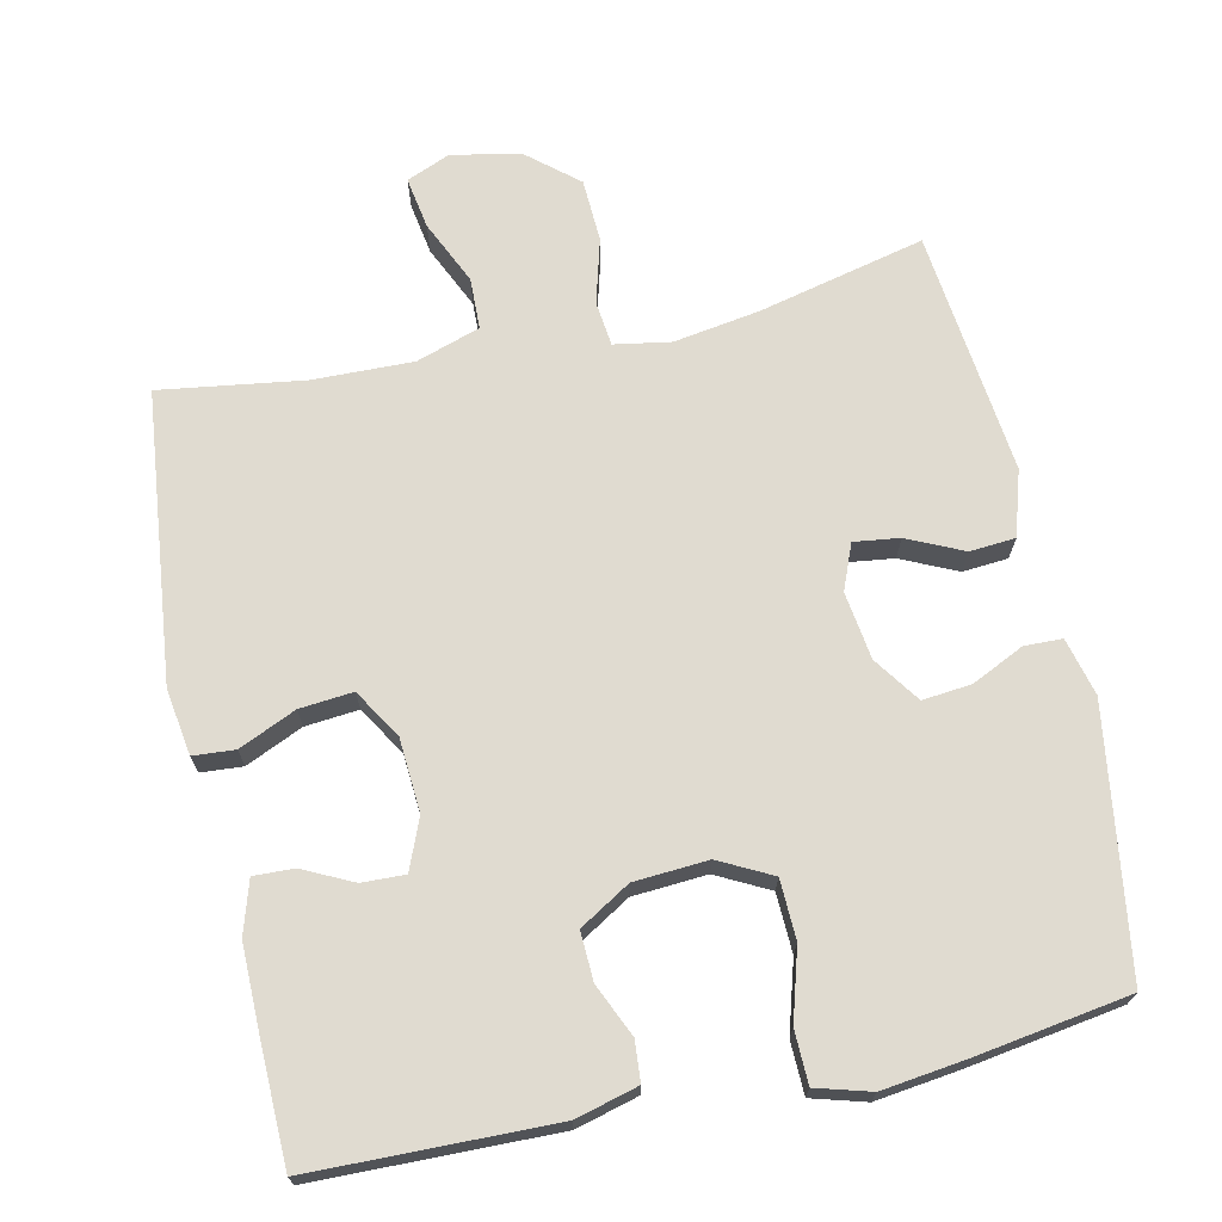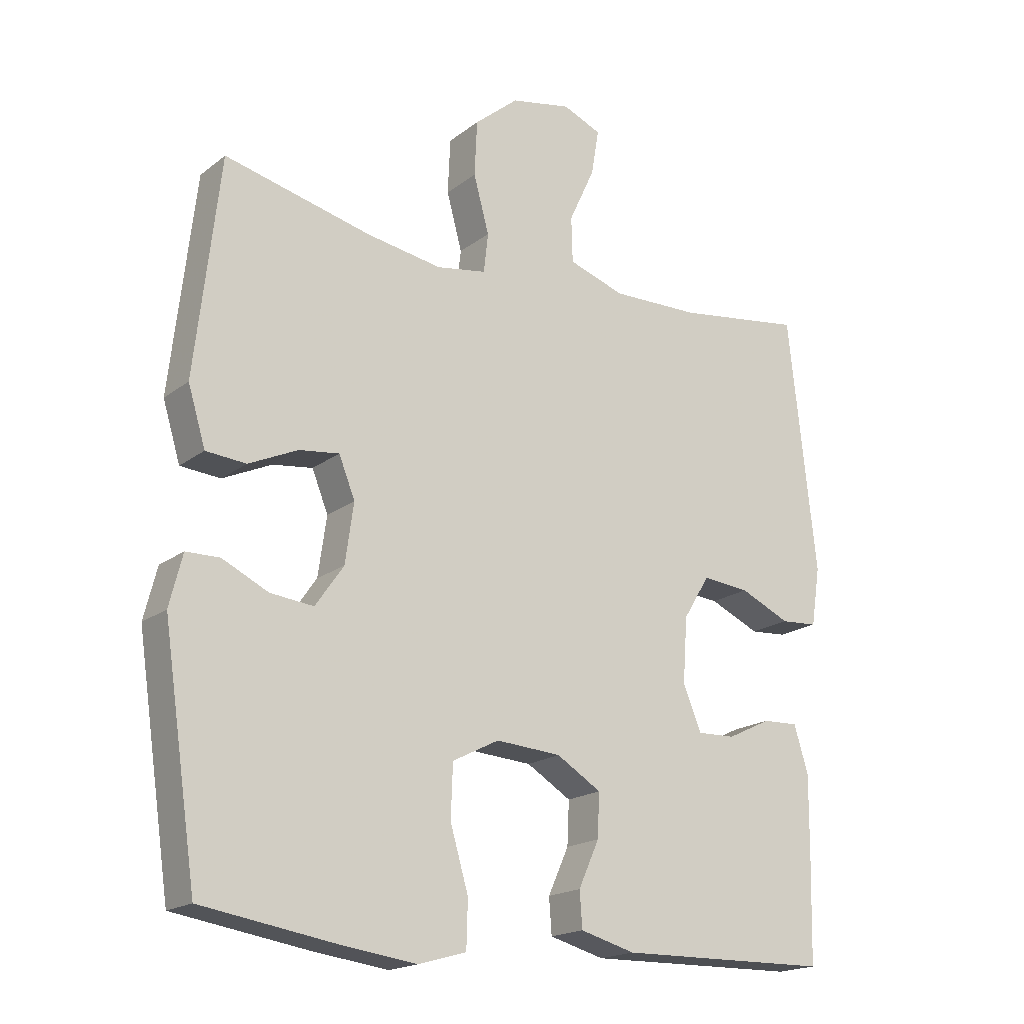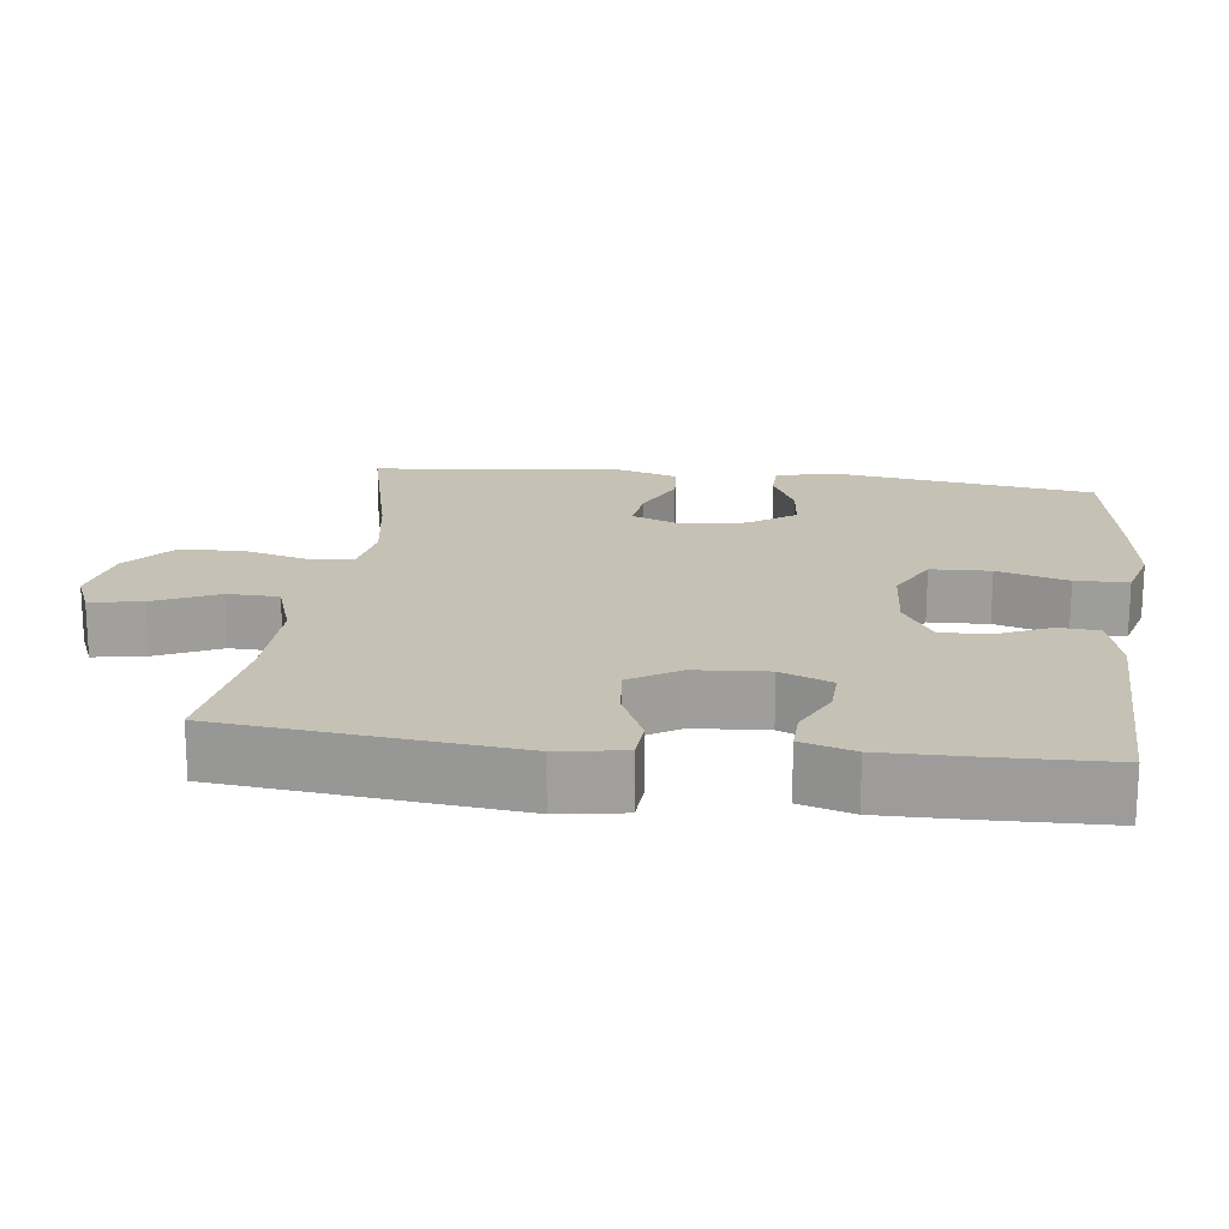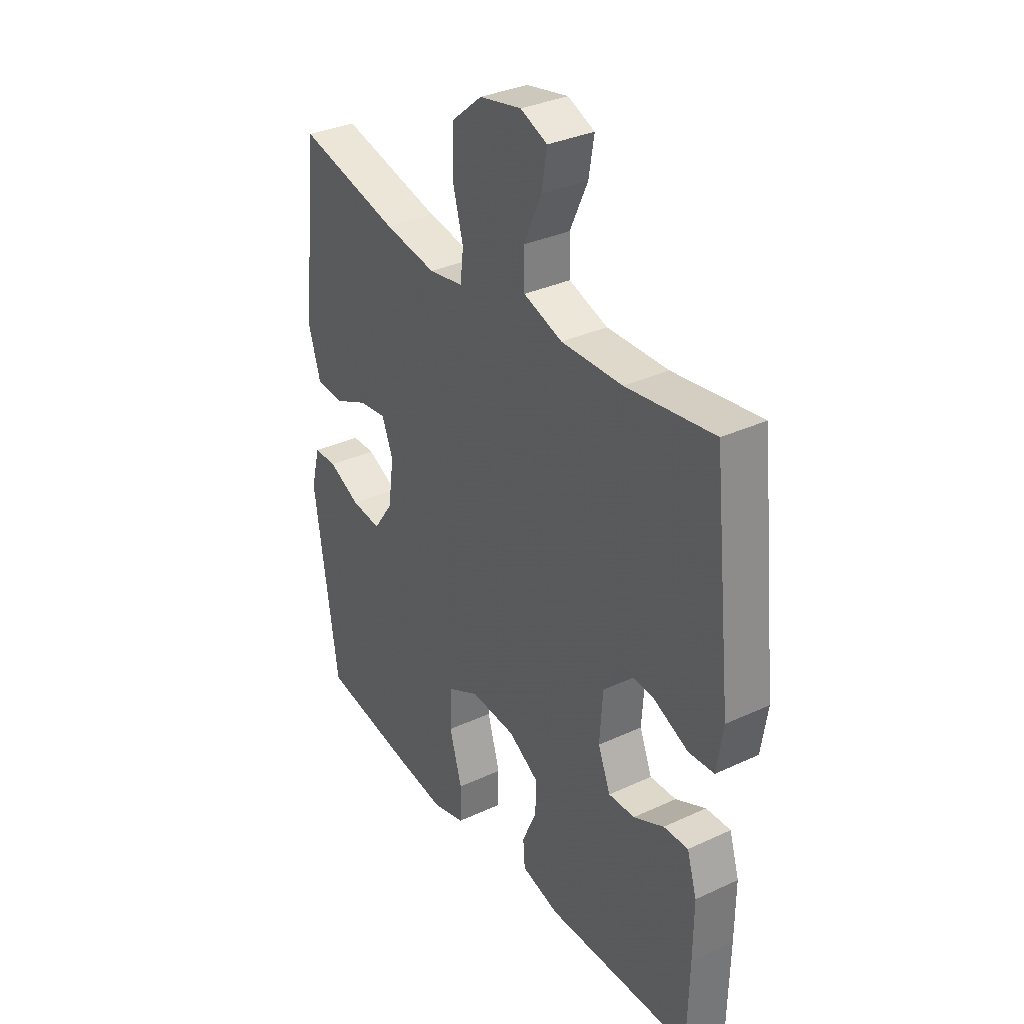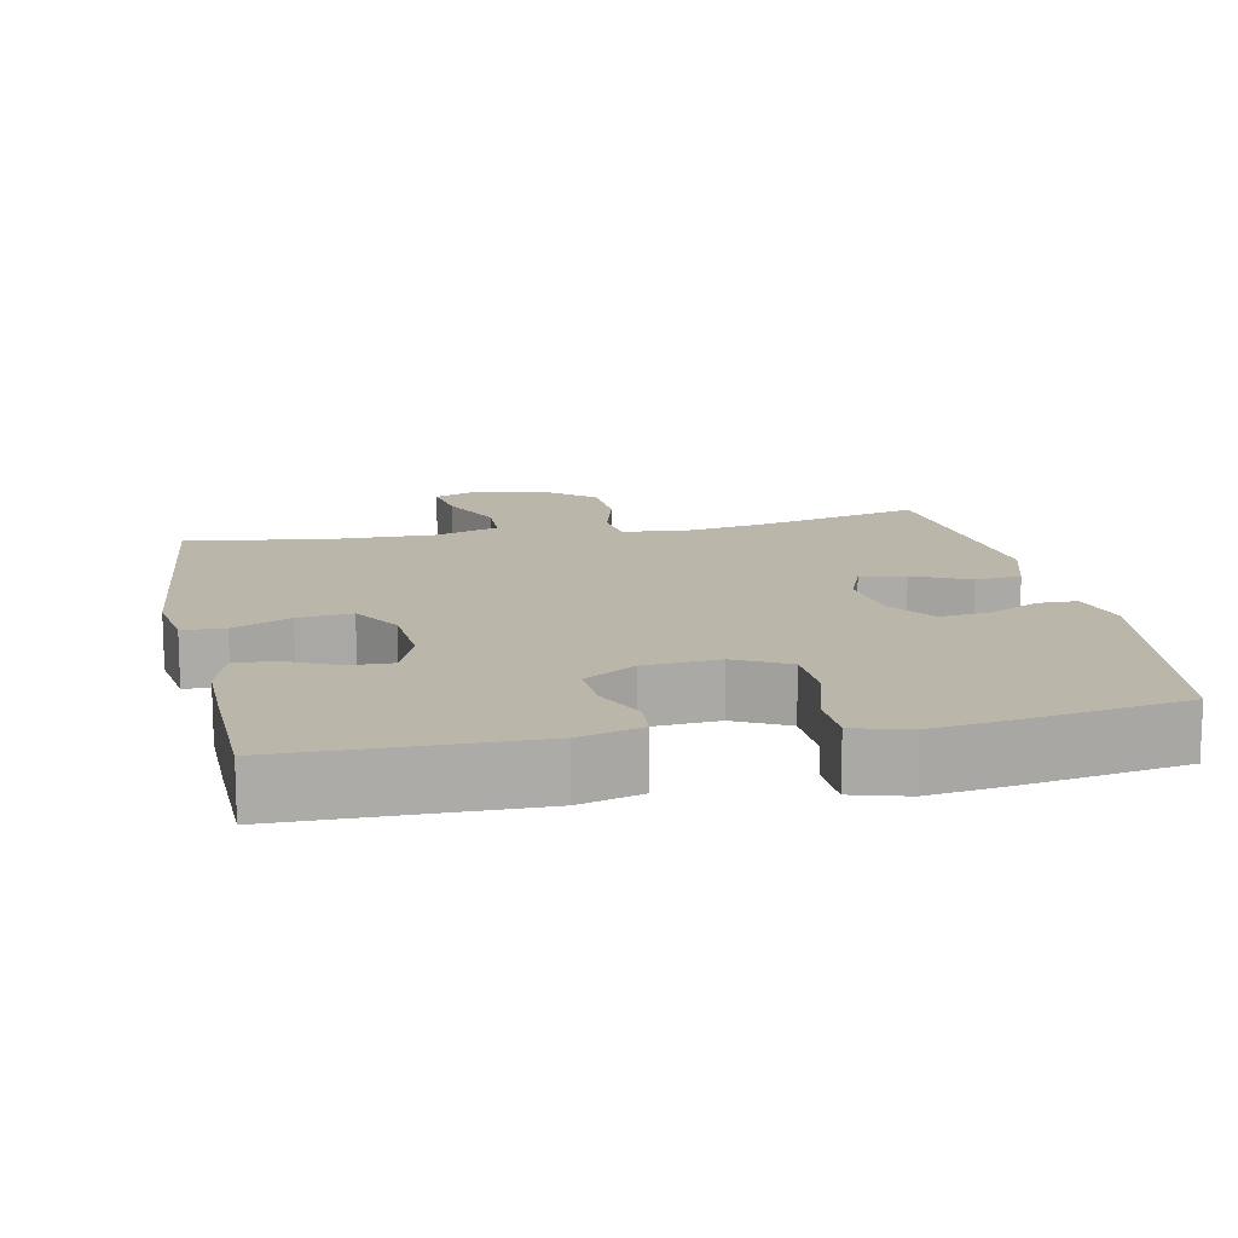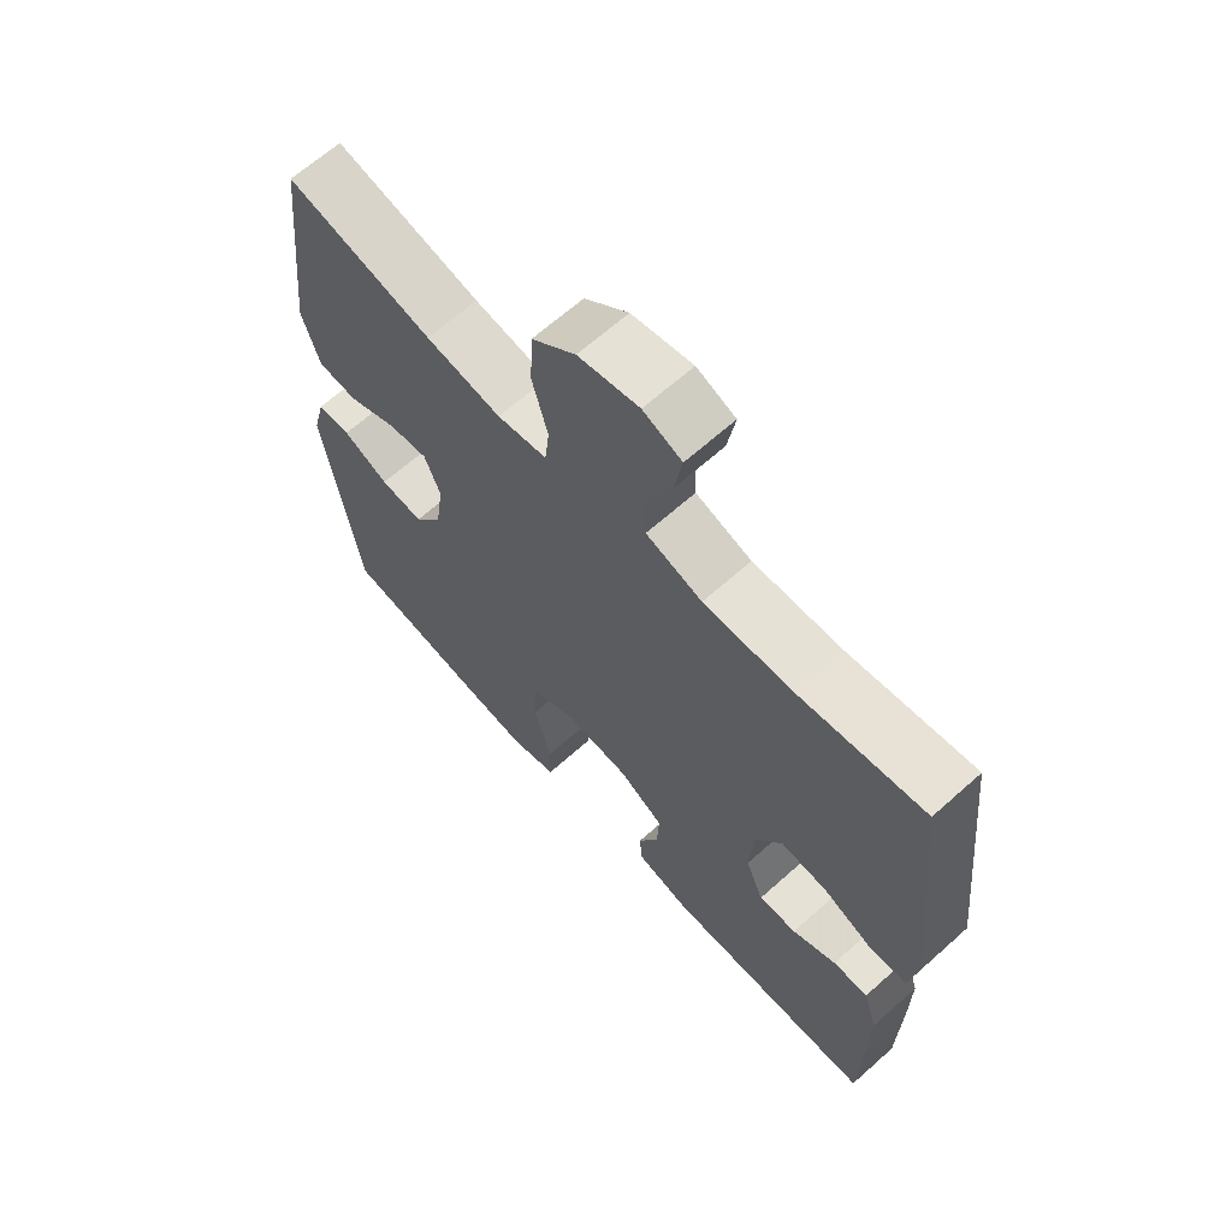
<metadata>
{"format":"obj","ext":"obj","renderer":"f3d","projection":"perspective","resolution":1024,"background":"white","views":[{"elev":70.0,"azim":167.8,"up":"+Y"},{"elev":-18.5,"azim":-35.2,"up":"+Z"},{"elev":18.7,"azim":97.0,"up":"+Y"},{"elev":33.5,"azim":57.6,"up":"+Z"},{"elev":13.9,"azim":168.2,"up":"+Y"},{"elev":65.5,"azim":48.1,"up":"+Z"}]}
</metadata>
<code>
v 0.5 0.07 -0.5
v 0.171 0.07 -0.506
v 0.086 0.07 -0.483
v 0.082 0.07 -0.428
v 0.114 0.07 -0.357
v 0.117 0.07 -0.29
v 0.048 0.07 -0.248
v -0.053 0.07 -0.241
v -0.125 0.07 -0.278
v -0.128 0.07 -0.359
v -0.1 0.07 -0.455
v -0.102 0.07 -0.527
v -0.176 0.07 -0.548
v -0.291 0.07 -0.533
v -0.5 0.07 -0.5
v -0.553 0.07 -0.141
v -0.533 0.07 -0.062
v -0.481 0.07 -0.061
v -0.41 0.07 -0.095
v -0.343 0.07 -0.102
v -0.299 0.07 -0.039
v -0.286 0.07 0.053
v -0.311 0.07 0.115
v -0.373 0.07 0.107
v -0.449 0.07 0.072
v -0.511 0.07 0.077
v -0.538 0.07 0.166
v -0.5 0.07 0.5
v -0.273 0.07 0.446
v -0.156 0.07 0.427
v -0.079 0.07 0.44
v -0.072 0.07 0.501
v -0.096 0.07 0.589
v -0.092 0.07 0.675
v -0.024 0.07 0.732
v 0.07 0.07 0.751
v 0.13 0.07 0.726
v 0.118 0.07 0.655
v 0.078 0.07 0.568
v 0.08 0.07 0.498
v 0.167 0.07 0.469
v 0.304 0.07 0.472
v 0.5 0.07 0.5
v 0.543 0.07 0.105
v 0.529 0.07 0.015
v 0.472 0.07 0.011
v 0.394 0.07 0.046
v 0.321 0.07 0.053
v 0.28 0.07 -0.014
v 0.273 0.07 -0.114
v 0.301 0.07 -0.183
v 0.36 0.07 -0.181
v 0.428 0.07 -0.148
v 0.483 0.07 -0.146
v 0.505 0.07 -0.218
v 0.504 0.07 -0.332
v 0.5 0 -0.5
v 0.171 0 -0.506
v 0.086 0 -0.483
v 0.082 0 -0.428
v 0.114 0 -0.357
v 0.117 0 -0.29
v 0.048 0 -0.248
v -0.053 0 -0.241
v -0.125 0 -0.278
v -0.128 0 -0.359
v -0.1 0 -0.455
v -0.102 0 -0.527
v -0.176 0 -0.548
v -0.291 0 -0.533
v -0.5 0 -0.5
v -0.553 0 -0.141
v -0.533 0 -0.062
v -0.481 0 -0.061
v -0.41 0 -0.095
v -0.343 0 -0.102
v -0.299 0 -0.039
v -0.286 0 0.053
v -0.311 0 0.115
v -0.373 0 0.107
v -0.449 0 0.072
v -0.511 0 0.077
v -0.538 0 0.166
v -0.5 0 0.5
v -0.273 0 0.446
v -0.156 0 0.427
v -0.079 0 0.44
v -0.072 0 0.501
v -0.096 0 0.589
v -0.092 0 0.675
v -0.024 0 0.732
v 0.07 0 0.751
v 0.13 0 0.726
v 0.118 0 0.655
v 0.078 0 0.568
v 0.08 0 0.498
v 0.167 0 0.469
v 0.304 0 0.472
v 0.5 0 0.5
v 0.543 0 0.105
v 0.529 0 0.015
v 0.472 0 0.011
v 0.394 0 0.046
v 0.321 0 0.053
v 0.28 0 -0.014
v 0.273 0 -0.114
v 0.301 0 -0.183
v 0.36 0 -0.181
v 0.428 0 -0.148
v 0.483 0 -0.146
v 0.505 0 -0.218
v 0.504 0 -0.332
f 3 4 5
f 2 3 5
f 1 2 5
f 56 1 5
f 55 56 5
f 54 55 5
f 53 54 5
f 52 53 5
f 51 52 5 6
f 50 51 6 7
f 49 50 7 8
f 48 49 8 9
f 45 46 47
f 44 45 47
f 43 44 47
f 42 43 47
f 41 42 47 48
f 40 41 48 9
f 37 38 39
f 36 37 39
f 35 36 39
f 34 35 39
f 33 34 39
f 32 33 39
f 39 40 9
f 32 39 9
f 31 32 9
f 27 28 29
f 26 27 29
f 25 26 29
f 24 25 29
f 23 24 29 30
f 30 31 9
f 23 30 9
f 22 23 9
f 17 18 19
f 16 17 19
f 15 16 19
f 14 15 19
f 13 14 19
f 12 13 19
f 11 12 19
f 10 11 19
f 10 19 20
f 21 22 9 10
f 10 20 21
f 61 60 59
f 61 59 58
f 61 58 57
f 61 57 112
f 61 112 111
f 61 111 110
f 61 110 109
f 61 109 108
f 62 61 108 107
f 63 62 107 106
f 64 63 106 105
f 65 64 105 104
f 103 102 101
f 103 101 100
f 103 100 99
f 103 99 98
f 104 103 98 97
f 65 104 97 96
f 95 94 93
f 95 93 92
f 95 92 91
f 95 91 90
f 95 90 89
f 95 89 88
f 65 96 95
f 65 95 88
f 65 88 87
f 85 84 83
f 85 83 82
f 85 82 81
f 85 81 80
f 86 85 80 79
f 65 87 86
f 65 86 79
f 65 79 78
f 75 74 73
f 75 73 72
f 75 72 71
f 75 71 70
f 75 70 69
f 75 69 68
f 75 68 67
f 75 67 66
f 76 75 66
f 66 65 78 77
f 77 76 66
f 1 57 58 2
f 2 58 59 3
f 3 59 60 4
f 4 60 61 5
f 5 61 62 6
f 6 62 63 7
f 7 63 64 8
f 8 64 65 9
f 9 65 66 10
f 10 66 67 11
f 11 67 68 12
f 12 68 69 13
f 13 69 70 14
f 14 70 71 15
f 15 71 72 16
f 16 72 73 17
f 17 73 74 18
f 18 74 75 19
f 19 75 76 20
f 20 76 77 21
f 21 77 78 22
f 22 78 79 23
f 23 79 80 24
f 24 80 81 25
f 25 81 82 26
f 26 82 83 27
f 27 83 84 28
f 28 84 85 29
f 29 85 86 30
f 30 86 87 31
f 31 87 88 32
f 32 88 89 33
f 33 89 90 34
f 34 90 91 35
f 35 91 92 36
f 36 92 93 37
f 37 93 94 38
f 38 94 95 39
f 39 95 96 40
f 40 96 97 41
f 41 97 98 42
f 42 98 99 43
f 43 99 100 44
f 44 100 101 45
f 45 101 102 46
f 46 102 103 47
f 47 103 104 48
f 48 104 105 49
f 49 105 106 50
f 50 106 107 51
f 51 107 108 52
f 52 108 109 53
f 53 109 110 54
f 54 110 111 55
f 55 111 112 56
f 56 112 57 1

</code>
